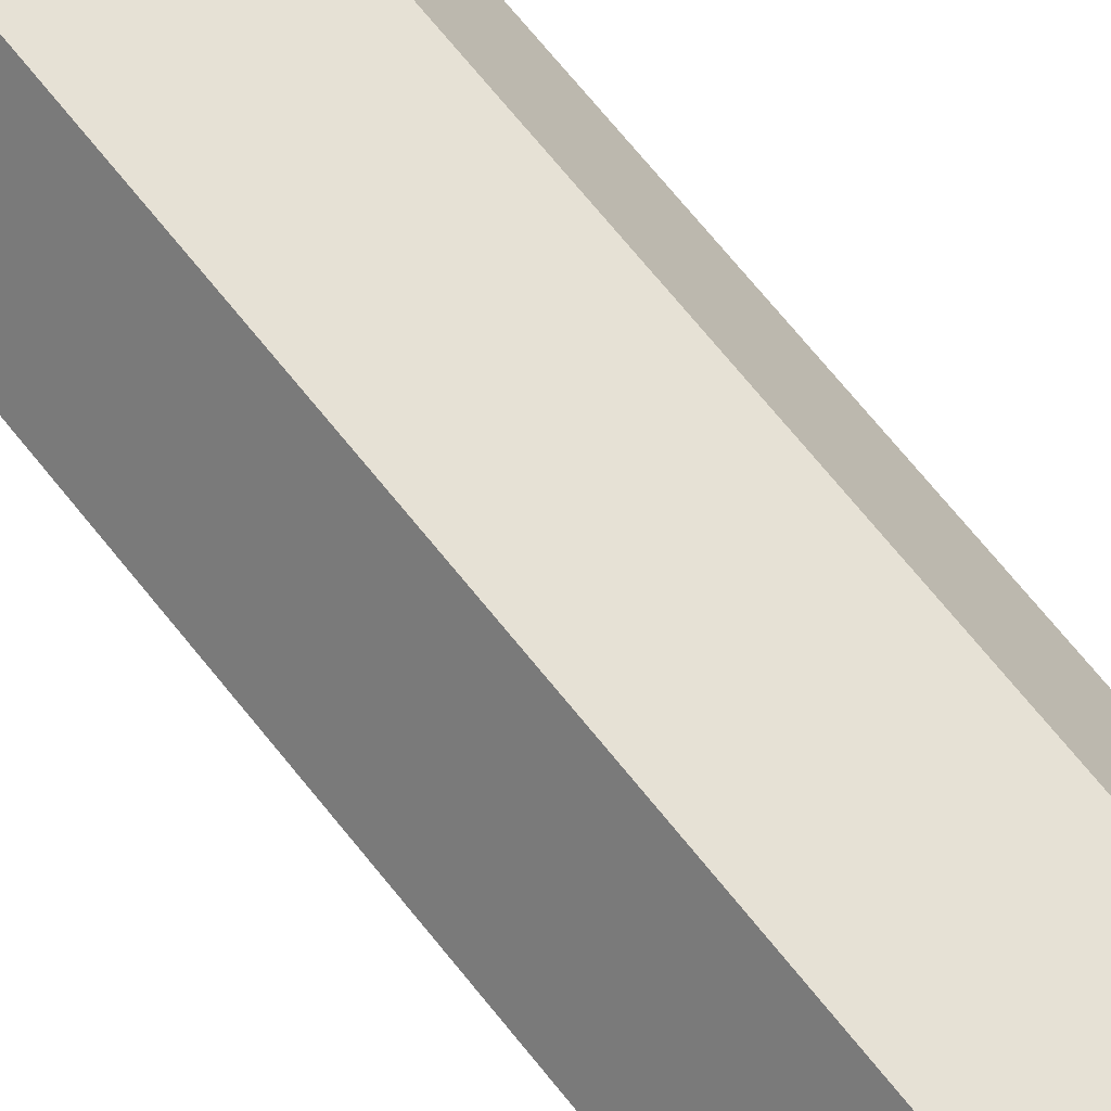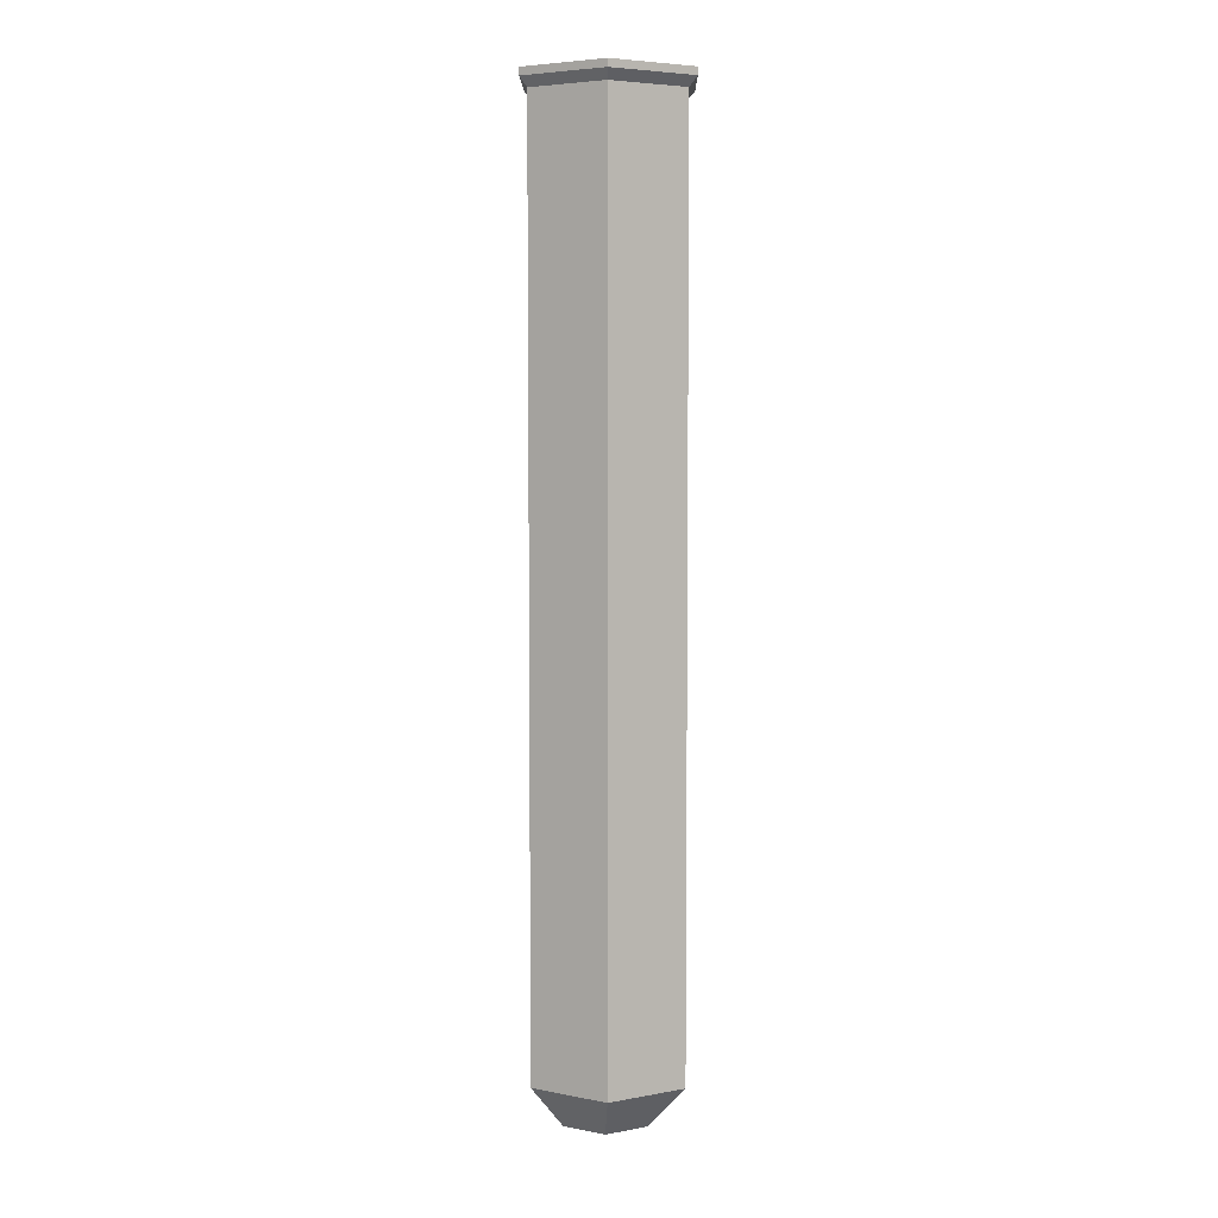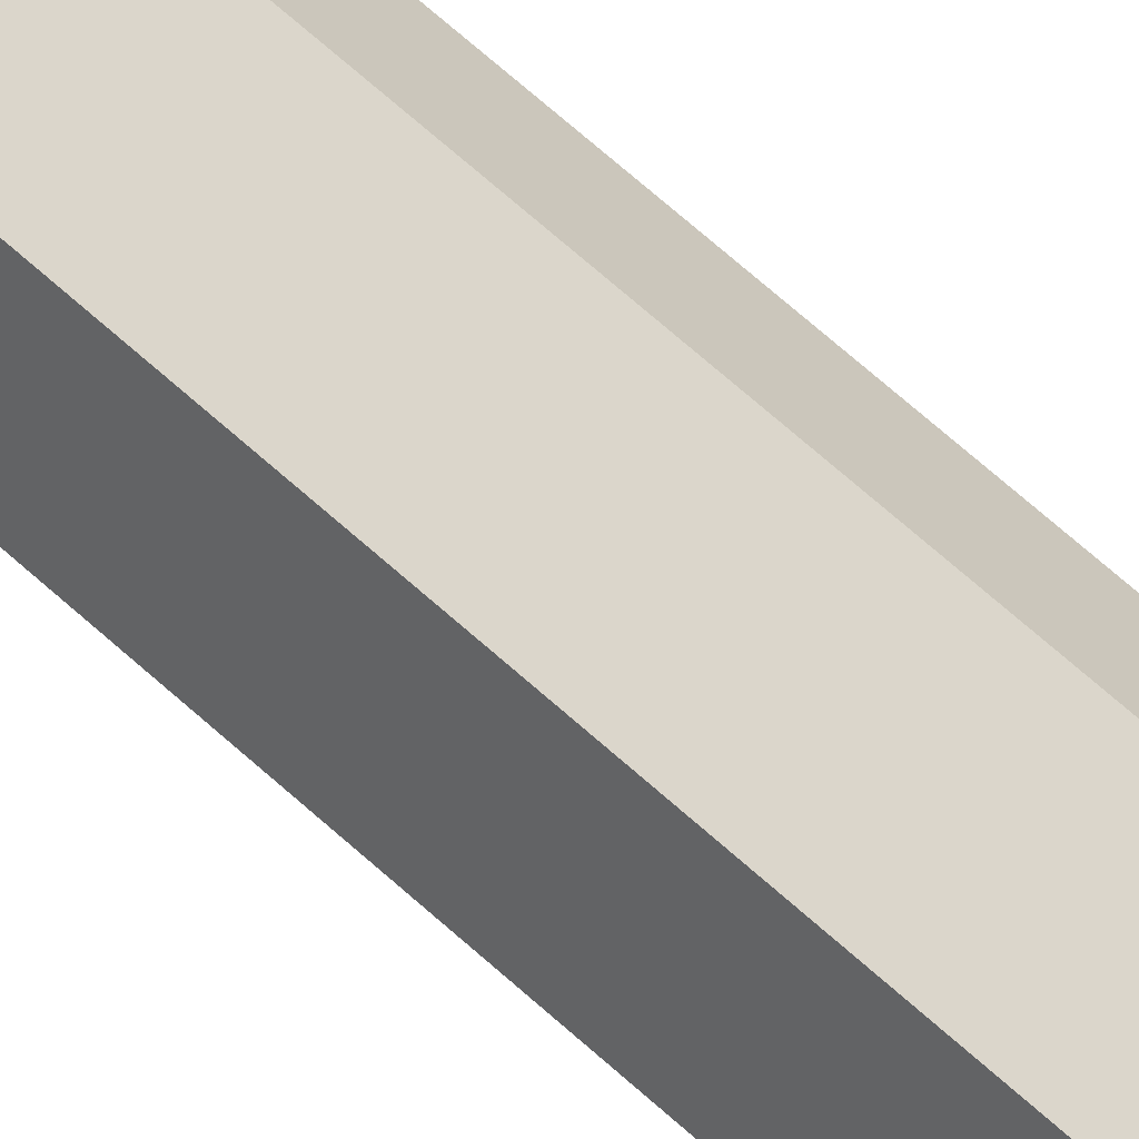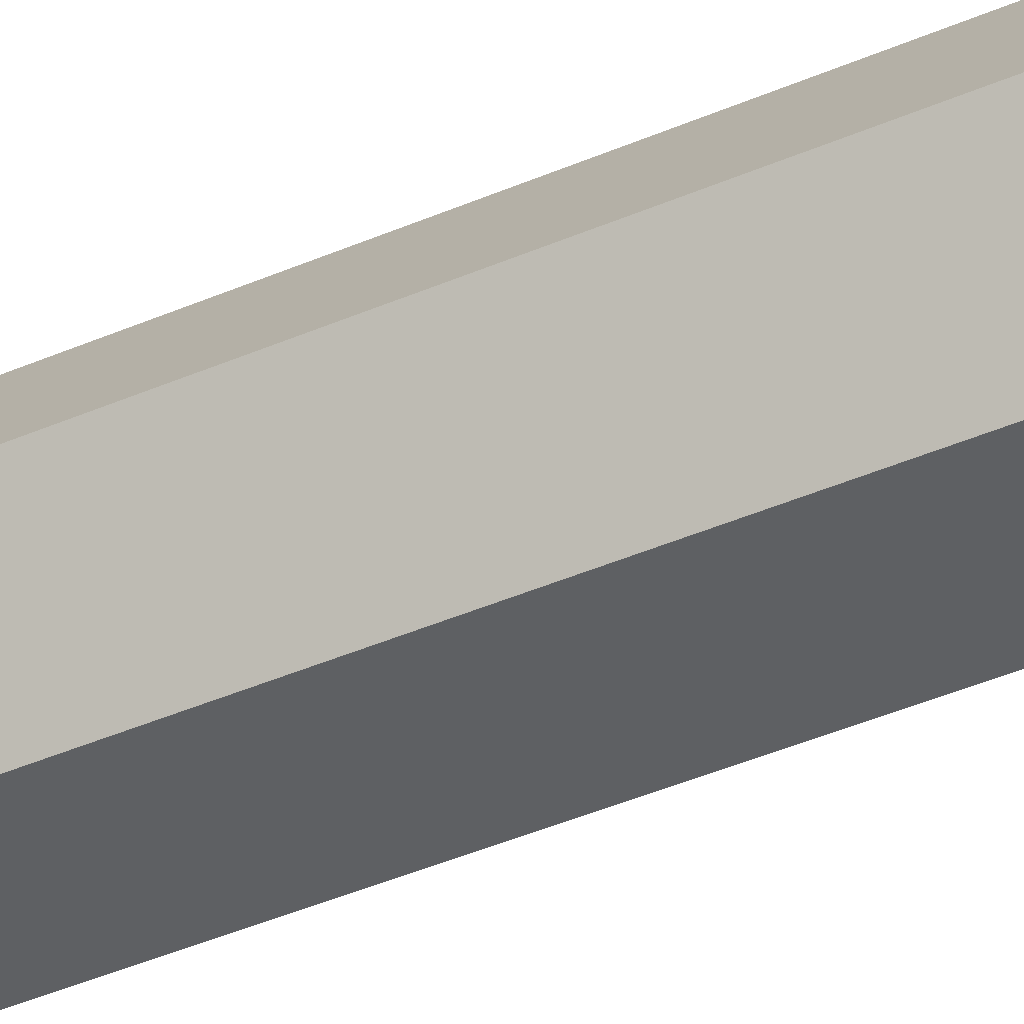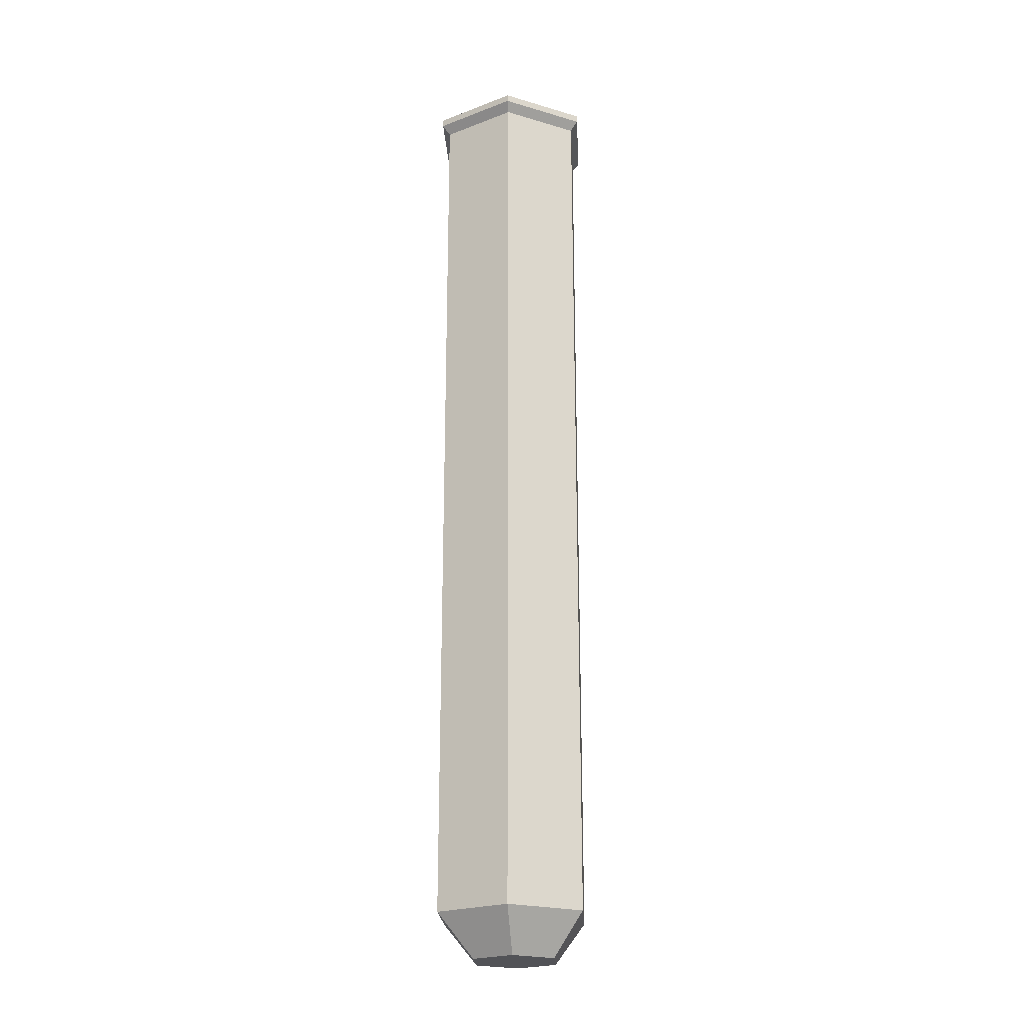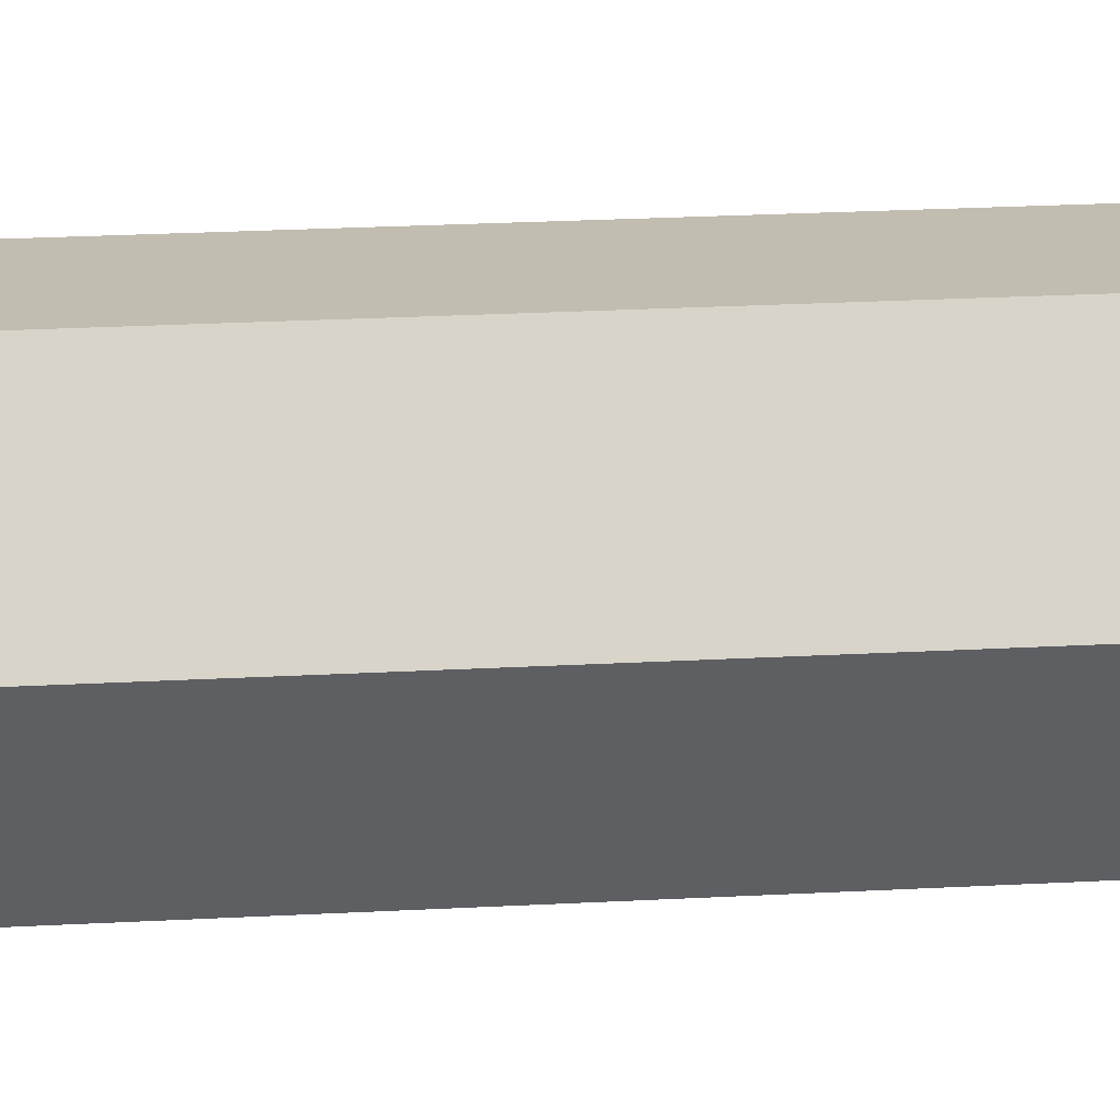
<metadata>
{"format":"obj","ext":"obj","renderer":"f3d","projection":"perspective","resolution":1024,"background":"white","views":[{"elev":64.2,"azim":-37.6,"up":"+Z"},{"elev":5.4,"azim":30.7,"up":"+Y"},{"elev":73.6,"azim":-48.9,"up":"+Z"},{"elev":-42.5,"azim":-62.6,"up":"+Z"},{"elev":-22.5,"azim":-146.8,"up":"+Y"},{"elev":16.8,"azim":82.7,"up":"+Z"}]}
</metadata>
<code>
g Mesh1 Model
v 0.02205 0.1423 -0.003819
v 0.00882 0.1445 0.0191
v 0.00882 0.1423 0.0191
f 1 2 3
v 0.02205 0.1445 -0.003819
f 2 1 4
f 3 2 1
v -0.01764 0.1423 0.0191
f 2 5 3
v -0.01764 0.1445 0.0191
f 5 2 6
f 3 5 2
v -0.01647 0.1395 0.01702
f 7 3 5
v 0.00753 0.1395 0.01702
f 3 7 8
f 8 7 3
v -0.01647 -0.1241 0.01702
f 9 8 7
v 0.00753 -0.1241 0.01702
f 8 9 10
f 10 9 8
v -0.01204 -0.1366 0.007781
f 11 10 9
v 0.001299 -0.1366 0.007781
f 10 11 12
f 12 11 10
v -0.01204 -0.1366 -0.01532
f 11 13 12
v -0.0187 -0.1366 -0.003767
f 13 11 14
f 14 11 13
v -0.02847 -0.1241 -0.003767
f 11 15 14
f 15 11 9
f 9 11 15
f 9 10 11
f 14 15 11
v -0.01647 -0.1241 -0.02455
f 16 14 15
f 14 16 13
f 15 14 16
f 13 16 14
v 0.001299 -0.1366 -0.01532
f 16 17 13
v 0.00753 -0.1241 -0.02455
f 17 16 18
f 13 17 16
f 12 13 17
f 12 13 11
f 17 13 12
v 0.007966 -0.1366 -0.003767
f 12 17 19
f 19 17 12
f 18 19 17
v 0.01953 -0.1241 -0.003767
f 19 18 20
f 20 18 19
v 0.01953 0.1395 -0.003767
f 18 21 20
v 0.00753 0.1395 -0.02455
f 21 18 22
f 20 21 18
f 8 20 21
f 20 8 10
f 10 8 20
f 21 20 8
f 1 8 21
f 8 1 3
f 3 1 8
f 21 8 1
f 22 1 21
v 0.00882 0.1423 -0.02673
f 1 22 23
f 21 1 22
f 23 22 1
v -0.01764 0.1423 -0.02673
f 22 24 23
v -0.01647 0.1395 -0.02455
f 24 22 25
f 25 22 24
f 18 25 22
f 25 18 16
f 16 18 25
f 18 16 17
f 17 19 18
f 22 25 18
f 22 18 21
v -0.02847 0.1395 -0.003767
f 16 26 25
f 26 16 15
f 15 16 26
f 25 26 16
v -0.03087 0.1423 -0.003819
f 27 25 26
f 25 27 24
f 26 25 27
f 24 27 25
v -0.01764 0.1445 -0.02673
f 27 28 24
v -0.03087 0.1445 -0.003819
f 28 27 29
f 29 27 28
f 5 29 27
f 29 5 6
f 6 5 29
f 6 2 5
f 28 6 2
f 6 28 29
f 29 28 6
f 2 6 28
v 0.00882 0.1445 -0.02673
f 28 2 30
f 30 2 28
f 30 2 4
f 4 2 30
f 4 1 2
f 23 4 1
f 4 23 30
f 1 4 23
f 30 23 4
f 23 28 30
f 28 23 24
f 24 23 28
f 23 24 22
f 30 28 23
f 24 28 27
f 27 29 5
f 27 7 5
f 7 27 26
f 5 7 27
f 5 3 7
f 26 27 7
f 26 9 7
f 9 26 15
f 7 9 26
f 7 8 9
f 15 26 9
f 12 20 10
f 20 12 19
f 10 20 12
f 19 12 20
g Mesh2 Model
l 2 4
l 3 2
l 3 1
l 5 3
l 5 6
l 7 5
l 7 8
l 26 7
l 26 27
l 15 26
l 15 9
l 16 15
l 13 16
l 13 14
l 17 13
l 17 18
l 19 17
l 19 20
l 12 19
l 12 10
l 11 12
l 11 9
l 14 11
l 14 15
l 9 7
l 9 10
l 10 20
l 10 8
l 8 3
v 0.007594 0.1423 0.01697
l 31 8
v 0.007594 0.1445 0.01697
l 32 31
l 8 21
l 21 22
v 0.0196 0.1423 -0.003819
l 33 21
v 0.0196 0.1445 -0.003819
l 34 33
l 20 21
l 20 18
l 18 16
l 18 22
v 0.007594 0.1423 -0.02461
l 35 22
v 0.007594 0.1445 -0.02461
l 36 35
l 22 25
l 22 23
l 23 30
l 23 24
l 1 23
l 1 4
l 21 1
l 4 30
l 30 28
l 24 28
l 25 24
v -0.01641 0.1423 -0.02461
l 37 25
v -0.01641 0.1445 -0.02461
l 38 37
l 16 25
l 25 26
v -0.02842 0.1423 -0.003819
l 39 26
v -0.02842 0.1445 -0.003819
l 40 39
l 24 27
l 27 5
l 27 29
l 28 29
l 29 6
l 6 2
v -0.01641 0.1423 0.01697
l 41 7
v -0.01641 0.1445 0.01697
l 42 41

</code>
